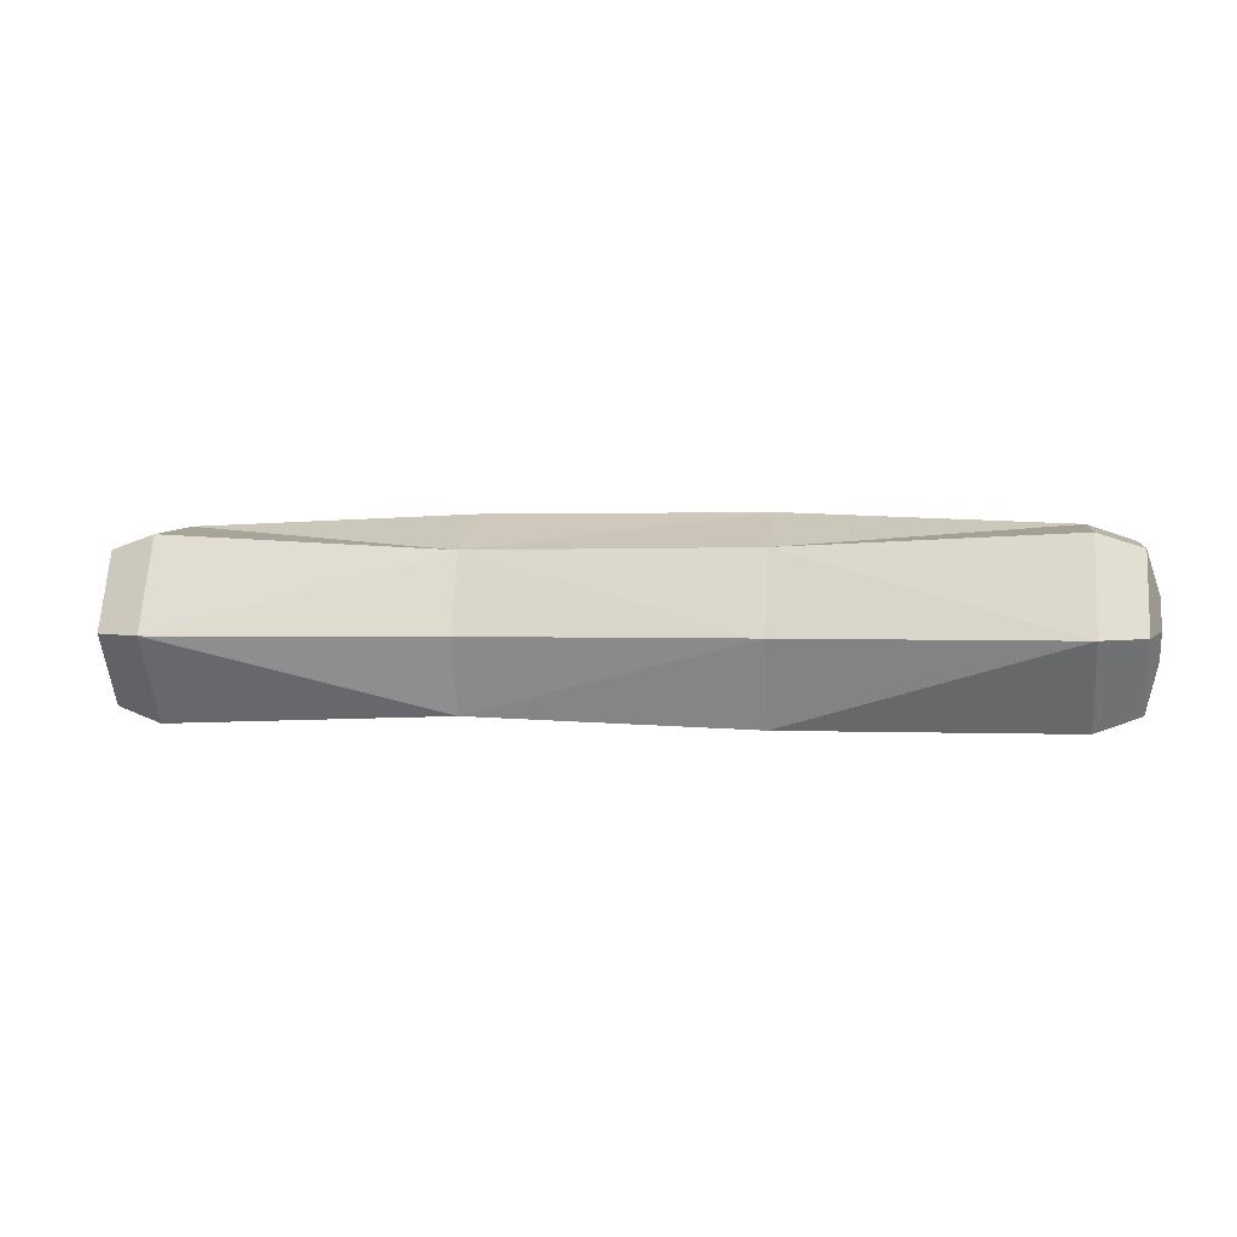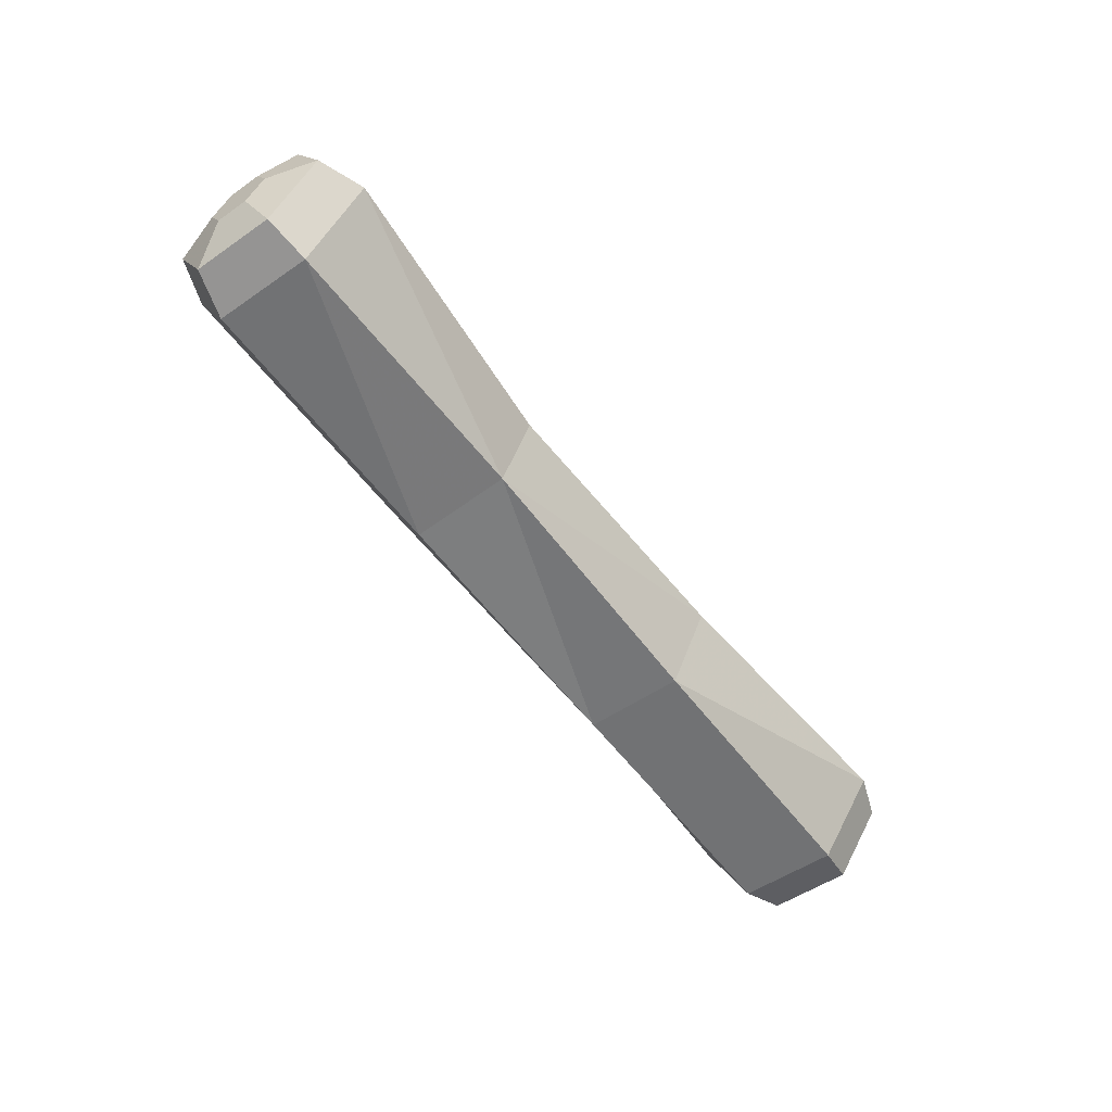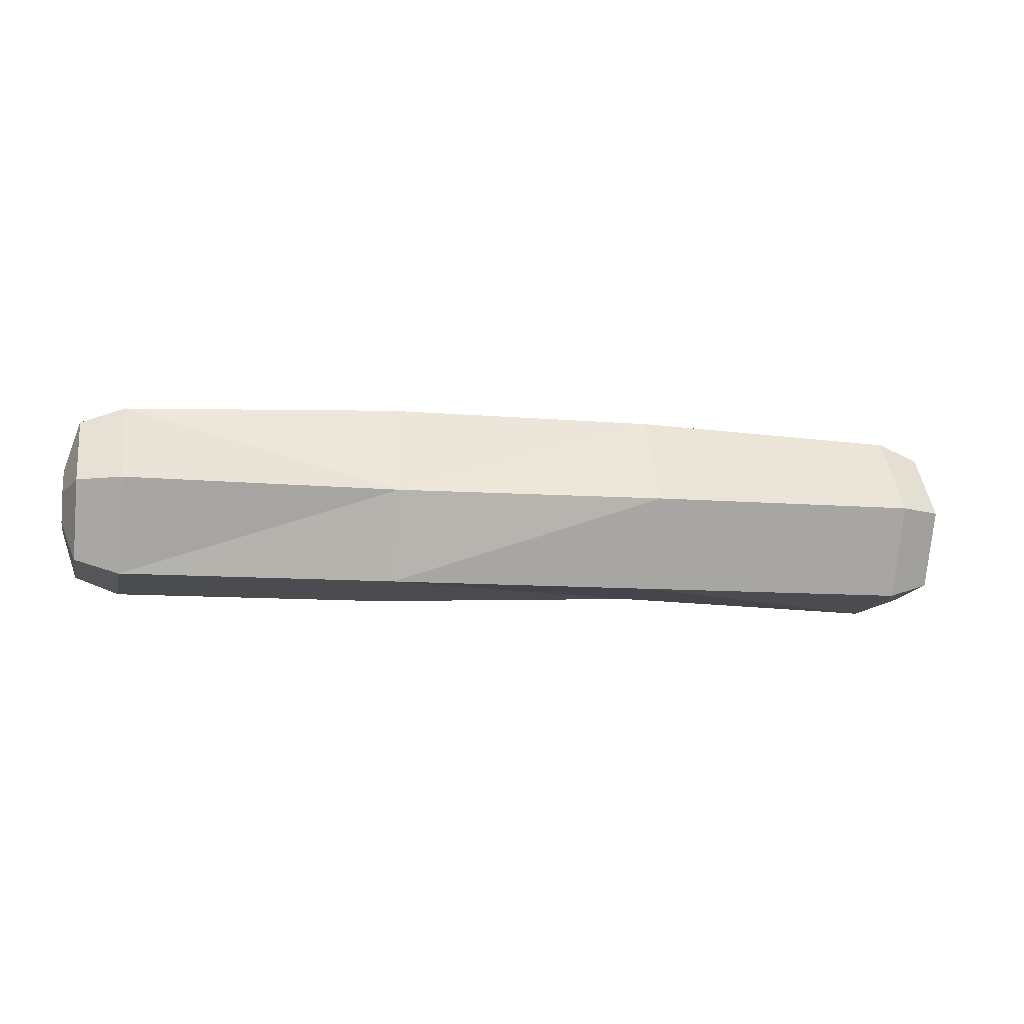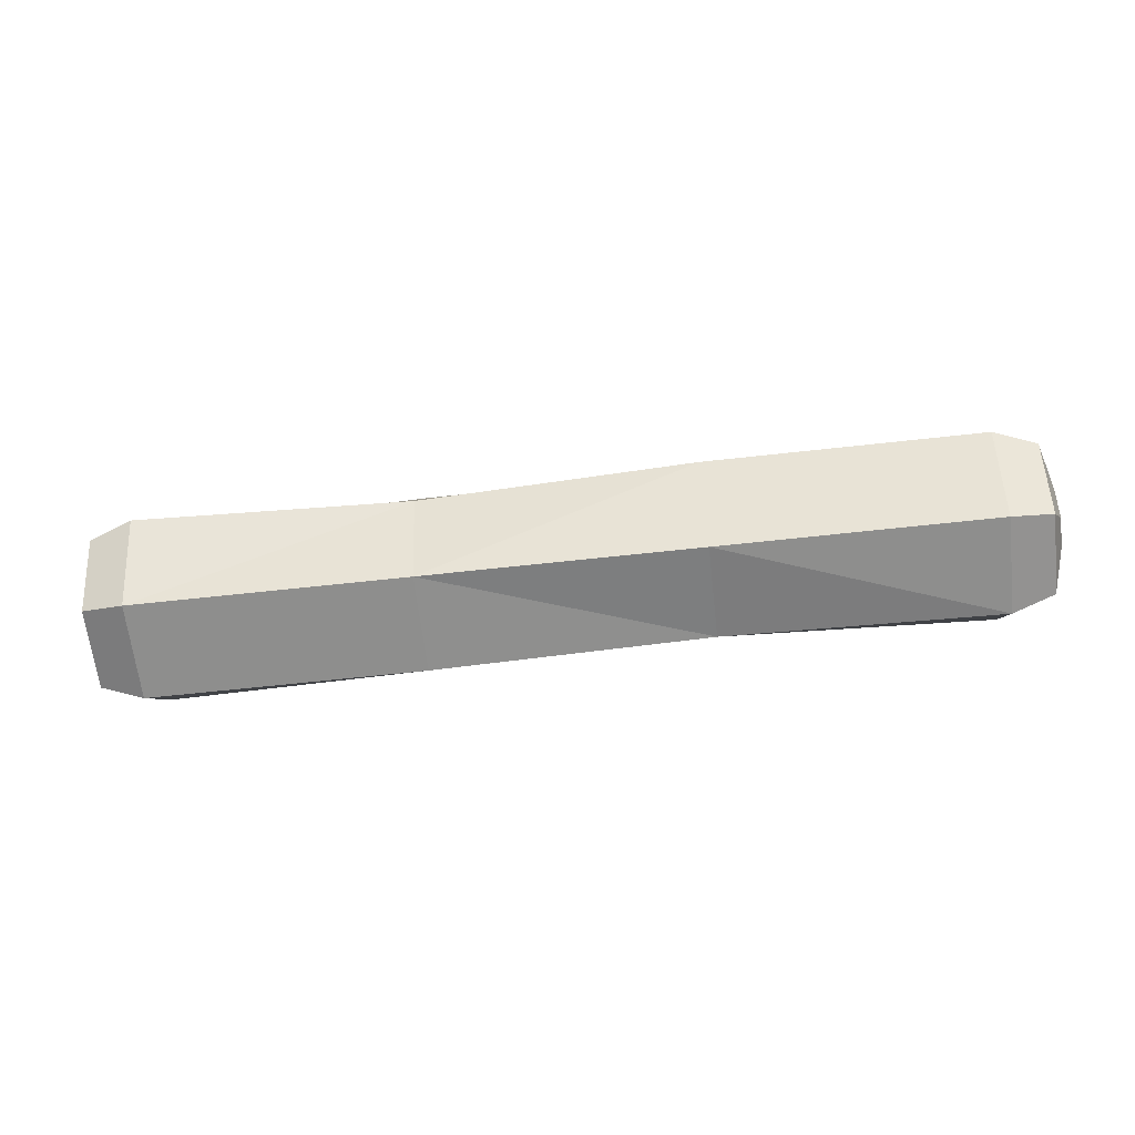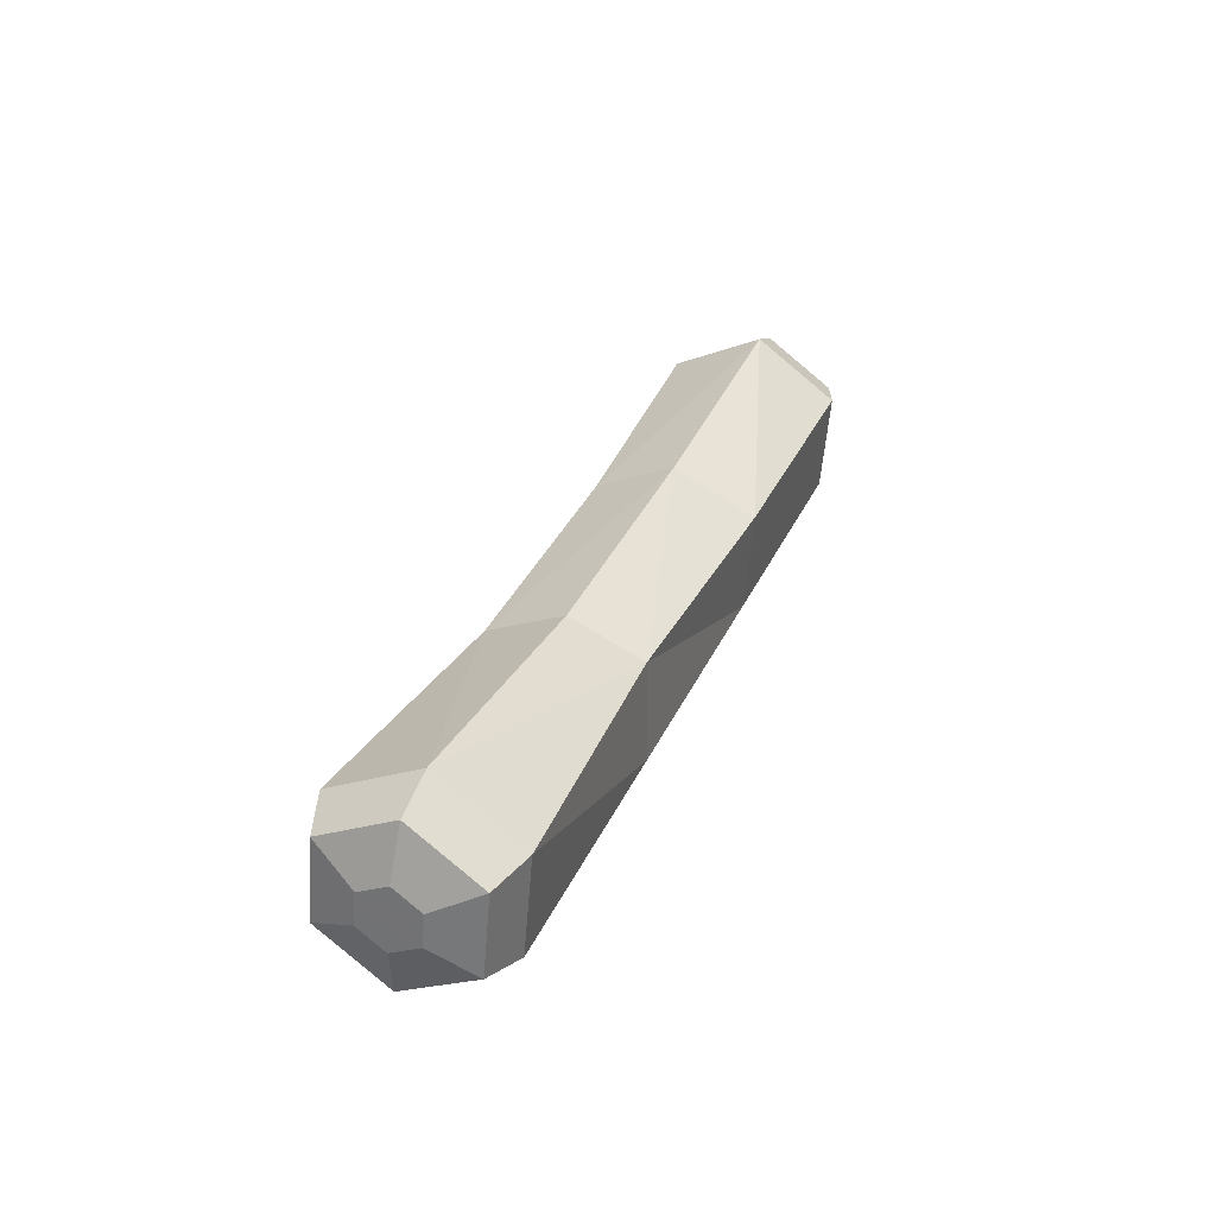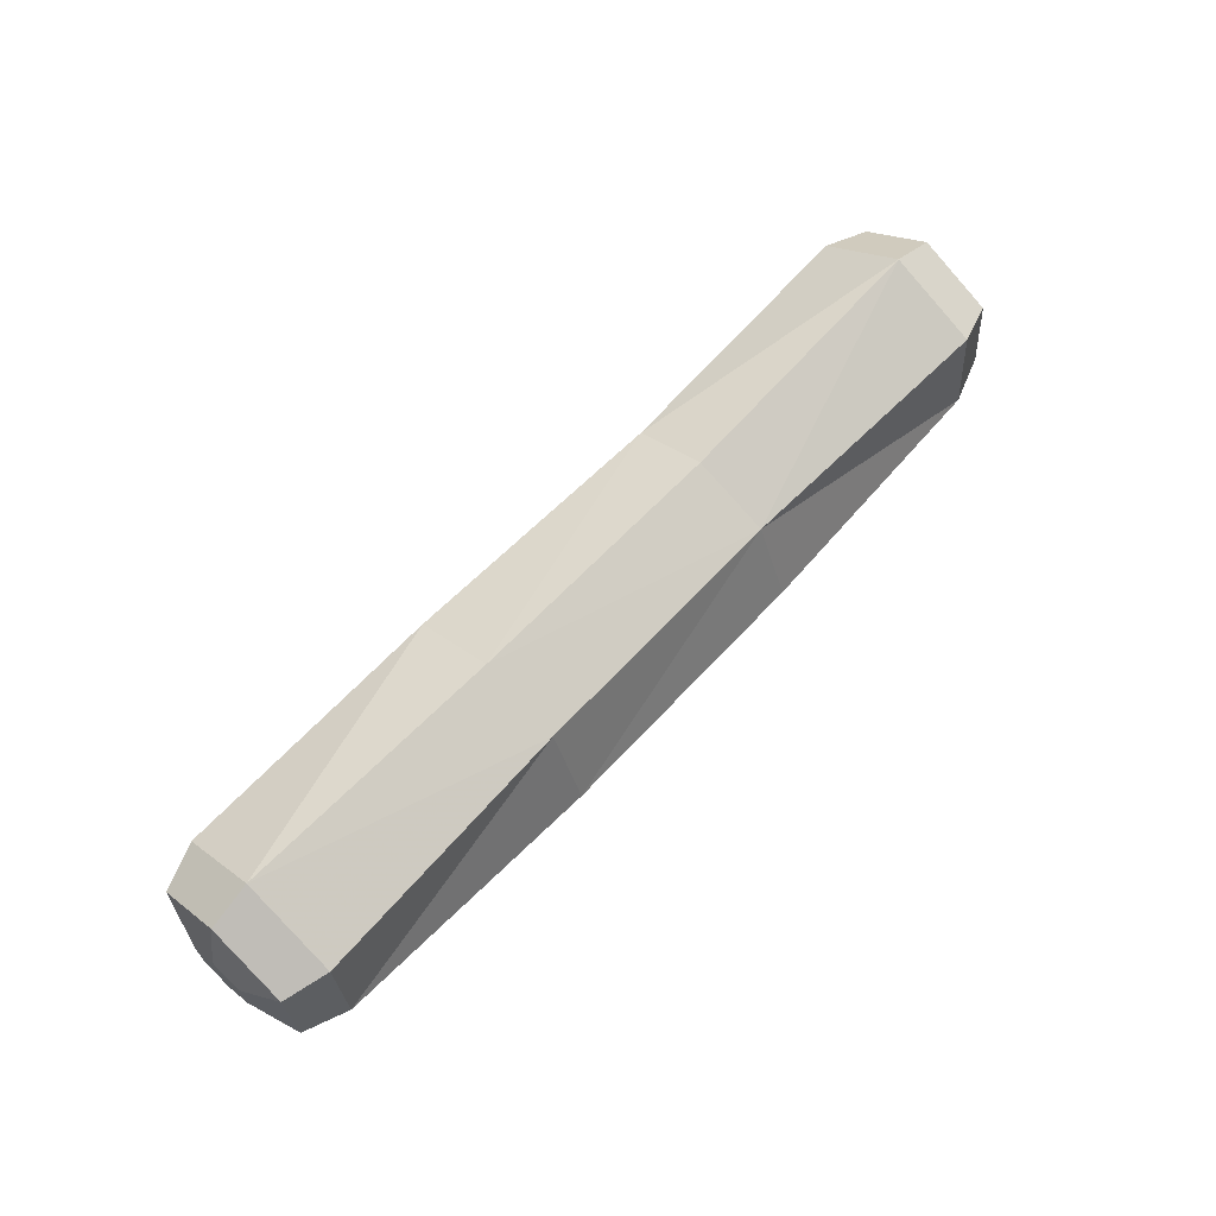
<metadata>
{"format":"obj","ext":"obj","renderer":"f3d","projection":"perspective","resolution":1024,"background":"white","views":[{"elev":1.5,"azim":-171.5,"up":"+Z"},{"elev":-58.9,"azim":127.0,"up":"+Z"},{"elev":-9.8,"azim":-12.6,"up":"+Z"},{"elev":-59.9,"azim":6.6,"up":"+Z"},{"elev":30.8,"azim":110.5,"up":"+Y"},{"elev":64.7,"azim":-47.1,"up":"+Y"}]}
</metadata>
<code>
v 15.45 4.656 7.506
v -15.45 -4.71 11.4
v 15.45 -4.71 11.31
v 15.45 4.656 7.506
v -15.45 5.181 7.764
v -15.45 -4.71 11.4
v -46.34 11.1 -0.9714
v -15.45 5.181 7.764
v -15.45 8.947 -0.9712
v -15.45 5.181 7.764
v -46.34 11.1 -0.9714
v -46.34 6.392 9.129
v -46.34 11.1 -0.9714
v -15.45 4.71 -10.1
v -46.34 4.71 -10.1
v -46.34 11.1 -0.9714
v -15.45 8.947 -0.9712
v -15.45 4.71 -10.1
v -15.45 4.71 -10.1
v -46.34 -6.392 -9.129
v -46.34 4.71 -10.1
v -46.34 -6.392 -9.129
v -15.45 4.71 -10.1
v -15.45 -6.392 -9.129
v 15.45 4.71 -9.014
v -15.45 -6.392 -9.129
v -15.45 4.71 -10.1
v -15.45 -6.392 -9.129
v 15.45 4.71 -9.014
v 15.45 -6.392 -9.129
v 46.34 -11.1 0.9714
v 15.45 -11.1 0.9714
v 15.45 -6.392 -9.129
v 46.34 -11.1 0.9714
v 15.45 -6.392 -9.129
v 46.34 -6.392 -9.129
v 15.45 -6.392 -9.129
v 46.34 4.71 -10.1
v 46.34 -6.392 -9.129
v 46.34 4.71 -10.1
v 15.45 -6.392 -9.129
v 15.45 4.71 -9.014
v 15.45 -11.1 0.9714
v -15.45 -9.932 0.9714
v -15.45 -6.392 -9.129
v 15.45 -11.1 0.9714
v -15.45 -6.392 -9.129
v 15.45 -6.392 -9.129
v -15.45 -9.932 0.9714
v -46.34 -6.392 -9.129
v -15.45 -6.392 -9.129
v -46.34 -6.392 -9.129
v -15.45 -9.932 0.9714
v -46.34 -11.1 0.9714
v 15.45 4.71 -9.014
v 46.34 11.1 -0.9714
v 46.34 4.71 -10.1
v 46.34 11.1 -0.9714
v 15.45 4.71 -9.014
v 15.45 8.144 -0.9714
v -15.45 8.947 -0.9712
v 15.45 4.656 7.506
v 15.45 8.144 -0.9714
v 15.45 4.656 7.506
v -15.45 8.947 -0.9712
v -15.45 5.181 7.764
v 15.45 4.656 7.506
v 46.34 6.392 9.129
v 46.34 11.1 -0.9714
v 15.45 4.656 7.506
v 46.34 11.1 -0.9714
v 15.45 8.144 -0.9714
v -15.45 8.947 -0.9712
v 15.45 8.144 -0.9714
v 15.45 4.71 -9.014
v -15.45 8.947 -0.9712
v 15.45 4.71 -9.014
v -15.45 4.71 -10.1
v 52.88 3.578 -0.313
v 52.88 -1.518 3.255
v 52.88 -3.578 0.313
v 52.88 -1.518 3.255
v 52.88 3.578 -0.313
v 52.88 2.06 2.942
v 52.88 3.578 -0.313
v 51.24 5.309 7.582
v 52.88 2.06 2.942
v 51.24 5.309 7.582
v 52.88 3.578 -0.313
v 51.24 9.221 -0.8066
v -52.88 3.578 -0.313
v -52.88 -1.518 3.255
v -52.88 2.06 2.942
v -52.88 -1.518 3.255
v -52.88 3.578 -0.313
v -52.88 -3.578 0.313
v 46.34 6.392 9.129
v 46.34 -4.71 10.1
v 51.24 5.309 7.582
v 51.24 5.309 7.582
v 46.34 -4.71 10.1
v 51.24 -3.912 8.389
v -51.24 5.309 7.582
v -46.34 -4.71 10.1
v -46.34 6.392 9.129
v -46.34 -4.71 10.1
v -51.24 5.309 7.582
v -51.24 -3.912 8.389
v 51.24 5.309 7.582
v 46.34 11.1 -0.9714
v 46.34 6.392 9.129
v 46.34 11.1 -0.9714
v 51.24 5.309 7.582
v 51.24 9.221 -0.8066
v -46.34 6.392 9.129
v -46.34 11.1 -0.9714
v -51.24 5.309 7.582
v -51.24 5.309 7.582
v -46.34 11.1 -0.9714
v -51.24 9.221 -0.8066
v 51.24 9.221 -0.8066
v 51.24 3.912 -8.389
v 46.34 11.1 -0.9714
v 46.34 11.1 -0.9714
v 51.24 3.912 -8.389
v 46.34 4.71 -10.1
v 46.34 -6.392 -9.129
v 46.34 4.71 -10.1
v 51.24 -5.309 -7.582
v 51.24 -5.309 -7.582
v 46.34 4.71 -10.1
v 51.24 3.912 -8.389
v -51.24 -5.309 -7.582
v -46.34 4.71 -10.1
v -46.34 -6.392 -9.129
v -46.34 4.71 -10.1
v -51.24 -5.309 -7.582
v -51.24 3.912 -8.389
v 46.34 -11.1 0.9714
v 51.24 -5.309 -7.582
v 51.24 -9.221 0.8066
v 51.24 -5.309 -7.582
v 46.34 -11.1 0.9714
v 46.34 -6.392 -9.129
v -51.24 -5.309 -7.582
v -46.34 -11.1 0.9714
v -51.24 -9.221 0.8066
v -46.34 -11.1 0.9714
v -51.24 -5.309 -7.582
v -46.34 -6.392 -9.129
v 51.24 -3.912 8.389
v 46.34 -4.71 10.1
v 46.34 -11.1 0.9714
v 51.24 -3.912 8.389
v 46.34 -11.1 0.9714
v 51.24 -9.221 0.8066
v 52.88 2.06 2.942
v 51.24 -3.912 8.389
v 52.88 -1.518 3.255
v 51.24 5.309 7.582
v 51.24 -3.912 8.389
v 52.88 2.06 2.942
v -52.88 2.06 2.942
v -51.24 -3.912 8.389
v -51.24 5.309 7.582
v -51.24 -3.912 8.389
v -52.88 2.06 2.942
v -52.88 -1.518 3.255
v -51.24 5.309 7.582
v -52.88 3.578 -0.313
v -52.88 2.06 2.942
v -52.88 3.578 -0.313
v -51.24 5.309 7.582
v -51.24 9.221 -0.8066
v 51.24 3.912 -8.389
v 52.88 3.578 -0.313
v 52.88 1.518 -3.255
v 52.88 3.578 -0.313
v 51.24 3.912 -8.389
v 51.24 9.221 -0.8066
v 51.24 3.912 -8.389
v 52.88 -2.06 -2.942
v 51.24 -5.309 -7.582
v 52.88 -2.06 -2.942
v 51.24 3.912 -8.389
v 52.88 1.518 -3.255
v 52.88 3.578 -0.313
v 52.88 -3.578 0.313
v 52.88 1.518 -3.255
v 52.88 1.518 -3.255
v 52.88 -3.578 0.313
v 52.88 -2.06 -2.942
v 51.24 -9.221 0.8066
v 51.24 -5.309 -7.582
v 52.88 -3.578 0.313
v 51.24 -5.309 -7.582
v 52.88 -2.06 -2.942
v 52.88 -3.578 0.313
v -52.88 -3.578 0.313
v -51.24 -5.309 -7.582
v -51.24 -9.221 0.8066
v -51.24 -5.309 -7.582
v -52.88 -3.578 0.313
v -52.88 -2.06 -2.942
v 51.24 -3.912 8.389
v 52.88 -3.578 0.313
v 52.88 -1.518 3.255
v 52.88 -3.578 0.313
v 51.24 -3.912 8.389
v 51.24 -9.221 0.8066
v -52.88 1.518 -3.255
v -52.88 -3.578 0.313
v -52.88 3.578 -0.313
v -52.88 -3.578 0.313
v -52.88 1.518 -3.255
v -52.88 -2.06 -2.942
v -51.24 3.912 -8.389
v -52.88 -2.06 -2.942
v -52.88 1.518 -3.255
v -52.88 -2.06 -2.942
v -51.24 3.912 -8.389
v -51.24 -5.309 -7.582
v -15.45 5.181 7.764
v -46.34 6.392 9.129
v -46.34 -4.71 10.1
v -15.45 5.181 7.764
v -46.34 -4.71 10.1
v -15.45 -4.71 11.4
v -46.34 -4.71 10.1
v -15.45 -9.932 0.9714
v -15.45 -4.71 11.4
v -15.45 -9.932 0.9714
v -46.34 -4.71 10.1
v -46.34 -11.1 0.9714
v 15.45 -4.71 11.31
v -15.45 -4.71 11.4
v -15.45 -9.932 0.9714
v 15.45 -4.71 11.31
v -15.45 -9.932 0.9714
v 15.45 -11.1 0.9714
v 46.34 -4.71 10.1
v 15.45 -4.71 11.31
v 15.45 -11.1 0.9714
v 46.34 -4.71 10.1
v 15.45 -11.1 0.9714
v 46.34 -11.1 0.9714
v 46.34 -4.71 10.1
v 15.45 4.656 7.506
v 15.45 -4.71 11.31
v 15.45 4.656 7.506
v 46.34 -4.71 10.1
v 46.34 6.392 9.129
v -46.34 11.1 -0.9714
v -51.24 3.912 -8.389
v -51.24 9.221 -0.8066
v -51.24 3.912 -8.389
v -46.34 11.1 -0.9714
v -46.34 4.71 -10.1
v -51.24 9.221 -0.8066
v -51.24 3.912 -8.389
v -52.88 3.578 -0.313
v -52.88 3.578 -0.313
v -51.24 3.912 -8.389
v -52.88 1.518 -3.255
v -51.24 -3.912 8.389
v -46.34 -11.1 0.9714
v -46.34 -4.71 10.1
v -46.34 -11.1 0.9714
v -51.24 -3.912 8.389
v -51.24 -9.221 0.8066
v -52.88 -3.578 0.313
v -51.24 -3.912 8.389
v -52.88 -1.518 3.255
v -51.24 -3.912 8.389
v -52.88 -3.578 0.313
v -51.24 -9.221 0.8066
g UnrealEdObject
f 1 2 3
f 4 5 6
f 7 8 9
f 10 11 12
f 13 14 15
f 16 17 18
f 19 20 21
f 22 23 24
f 25 26 27
f 28 29 30
f 31 32 33
f 34 35 36
f 37 38 39
f 40 41 42
f 43 44 45
f 46 47 48
f 49 50 51
f 52 53 54
f 55 56 57
f 58 59 60
f 61 62 63
f 64 65 66
f 67 68 69
f 70 71 72
f 73 74 75
f 76 77 78
f 79 80 81
f 82 83 84
f 85 86 87
f 88 89 90
f 91 92 93
f 94 95 96
f 97 98 99
f 100 101 102
f 103 104 105
f 106 107 108
f 109 110 111
f 112 113 114
f 115 116 117
f 118 119 120
f 121 122 123
f 124 125 126
f 127 128 129
f 130 131 132
f 133 134 135
f 136 137 138
f 139 140 141
f 142 143 144
f 145 146 147
f 148 149 150
f 151 152 153
f 154 155 156
f 157 158 159
f 160 161 162
f 163 164 165
f 166 167 168
f 169 170 171
f 172 173 174
f 175 176 177
f 178 179 180
f 181 182 183
f 184 185 186
f 187 188 189
f 190 191 192
f 193 194 195
f 196 197 198
f 199 200 201
f 202 203 204
f 205 206 207
f 208 209 210
f 211 212 213
f 214 215 216
f 217 218 219
f 220 221 222
f 223 224 225
f 226 227 228
f 229 230 231
f 232 233 234
f 235 236 237
f 238 239 240
f 241 242 243
f 244 245 246
f 247 248 249
f 250 251 252
f 253 254 255
f 256 257 258
f 259 260 261
f 262 263 264
f 265 266 267
f 268 269 270
f 271 272 273
f 274 275 276
g

</code>
